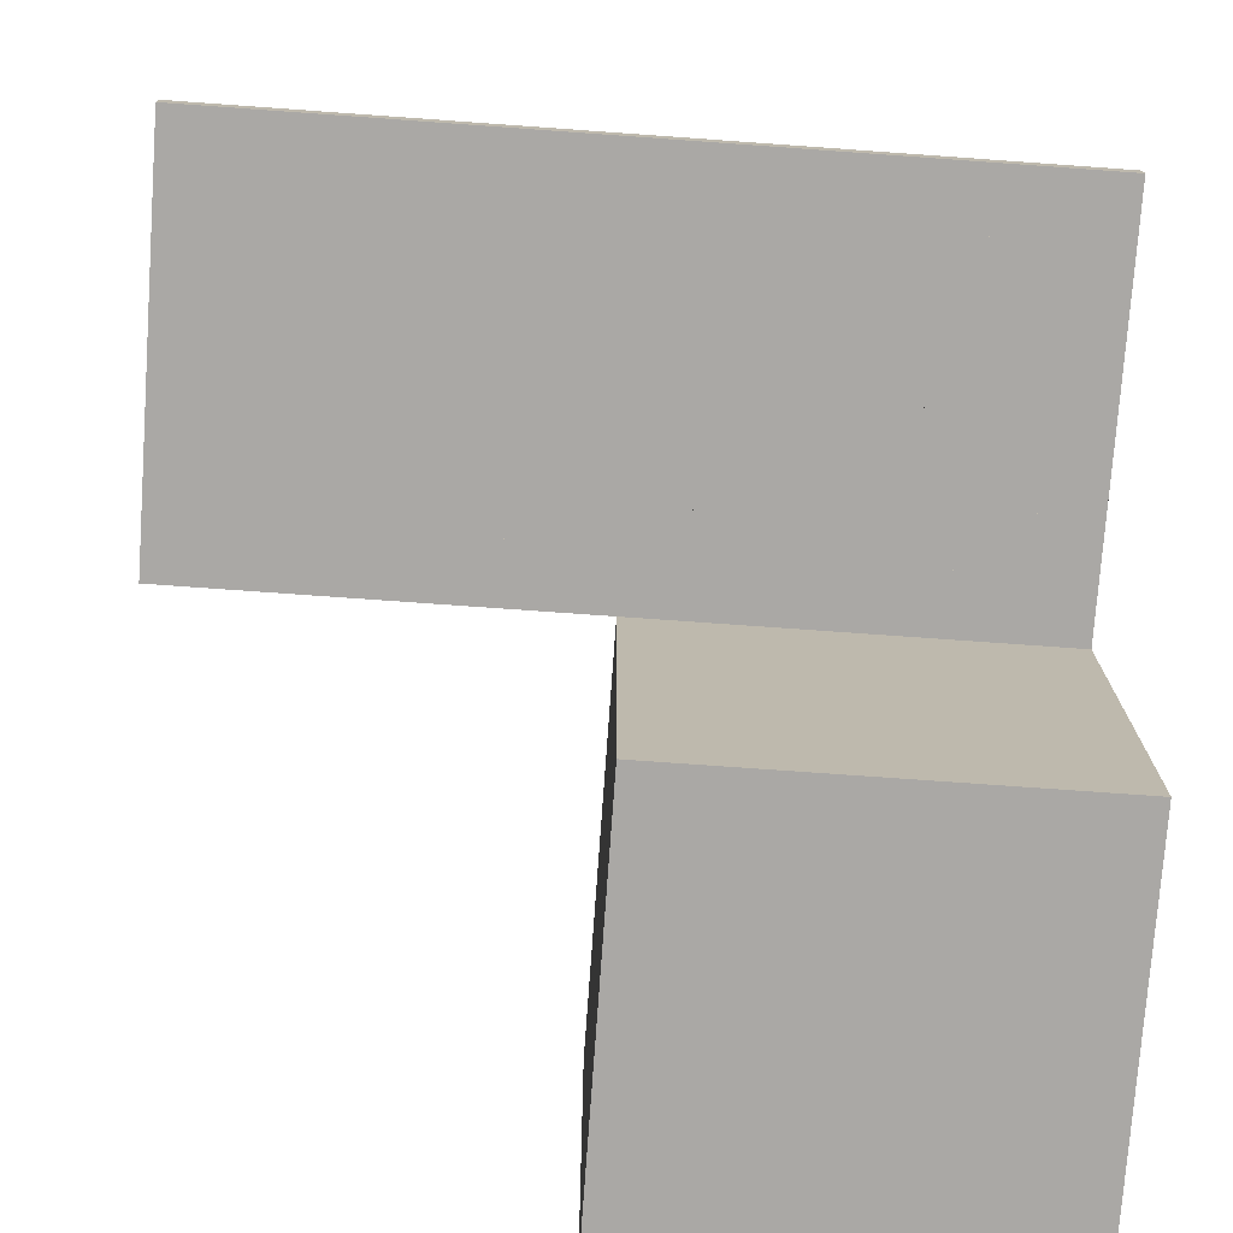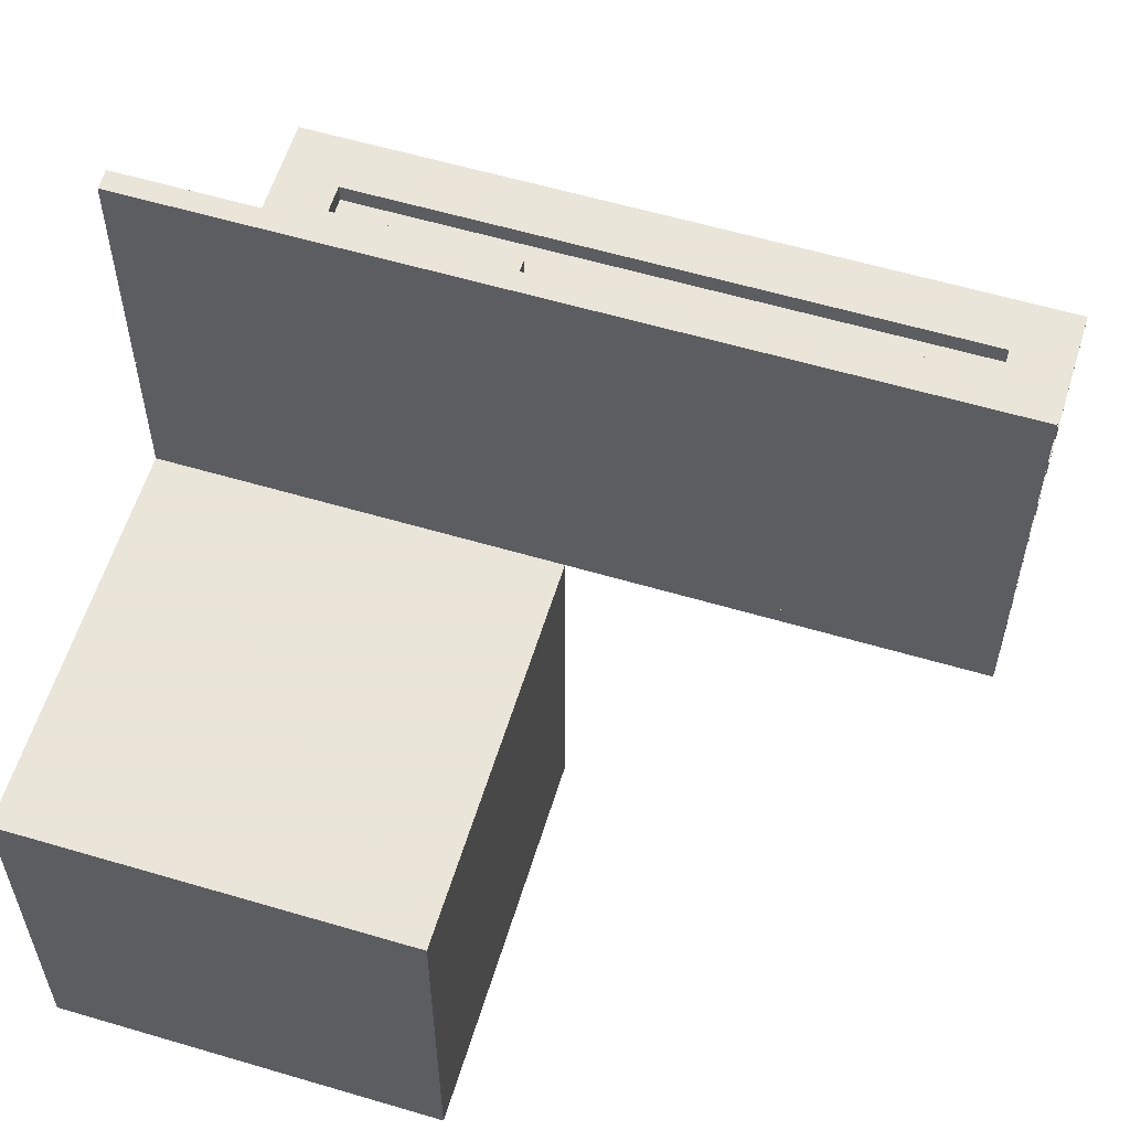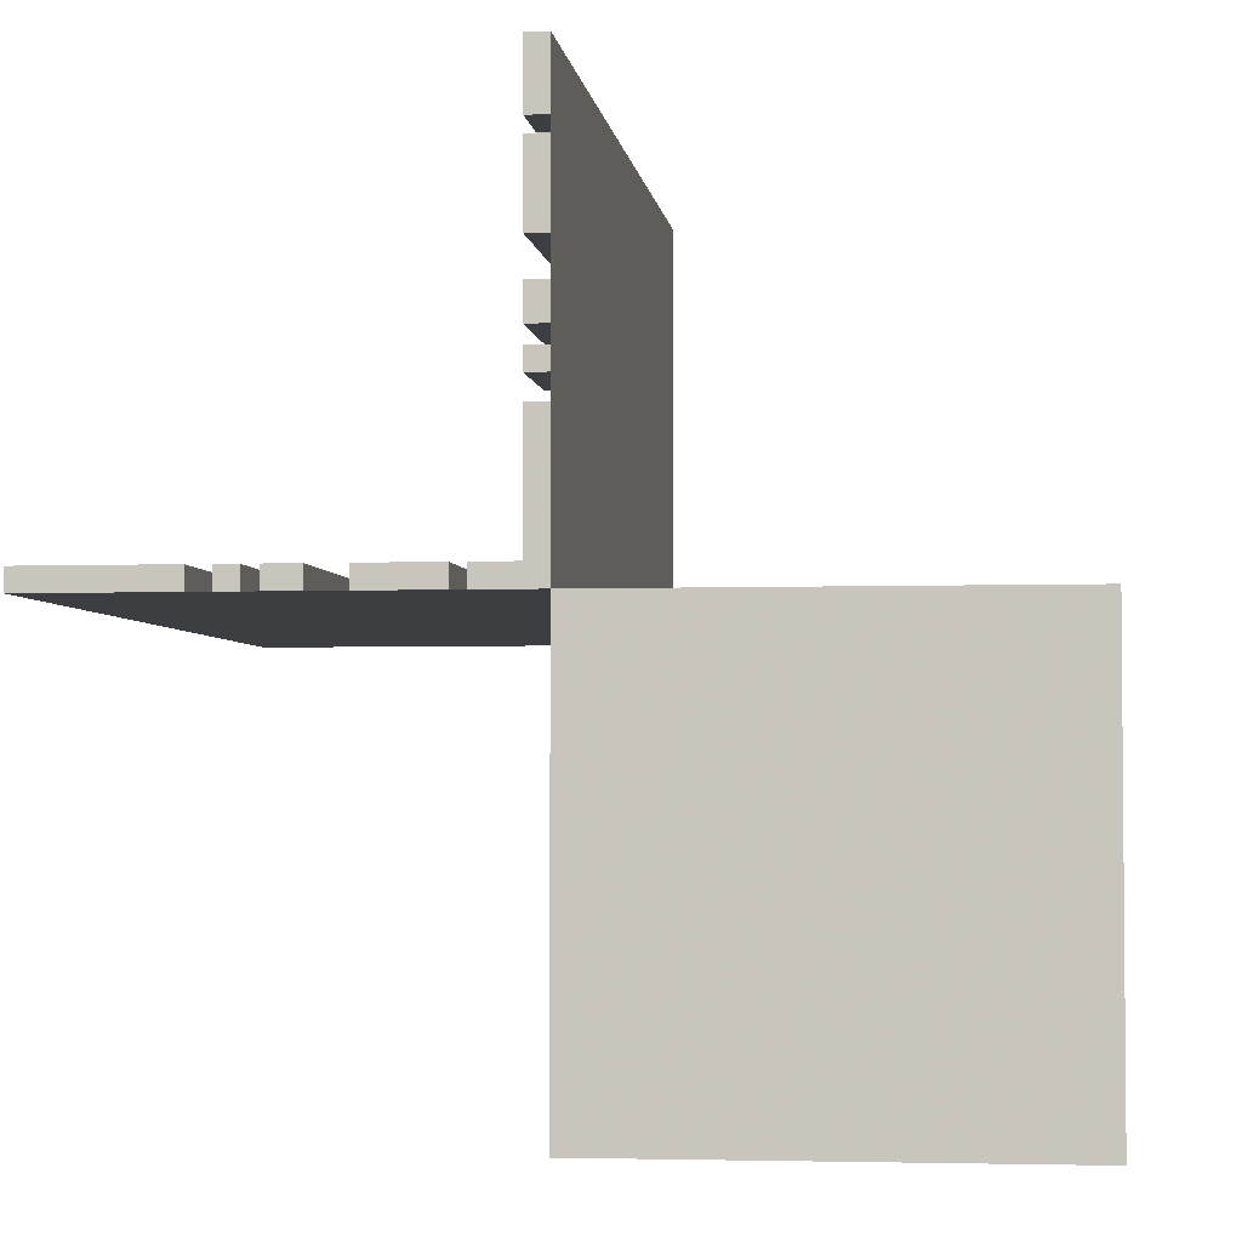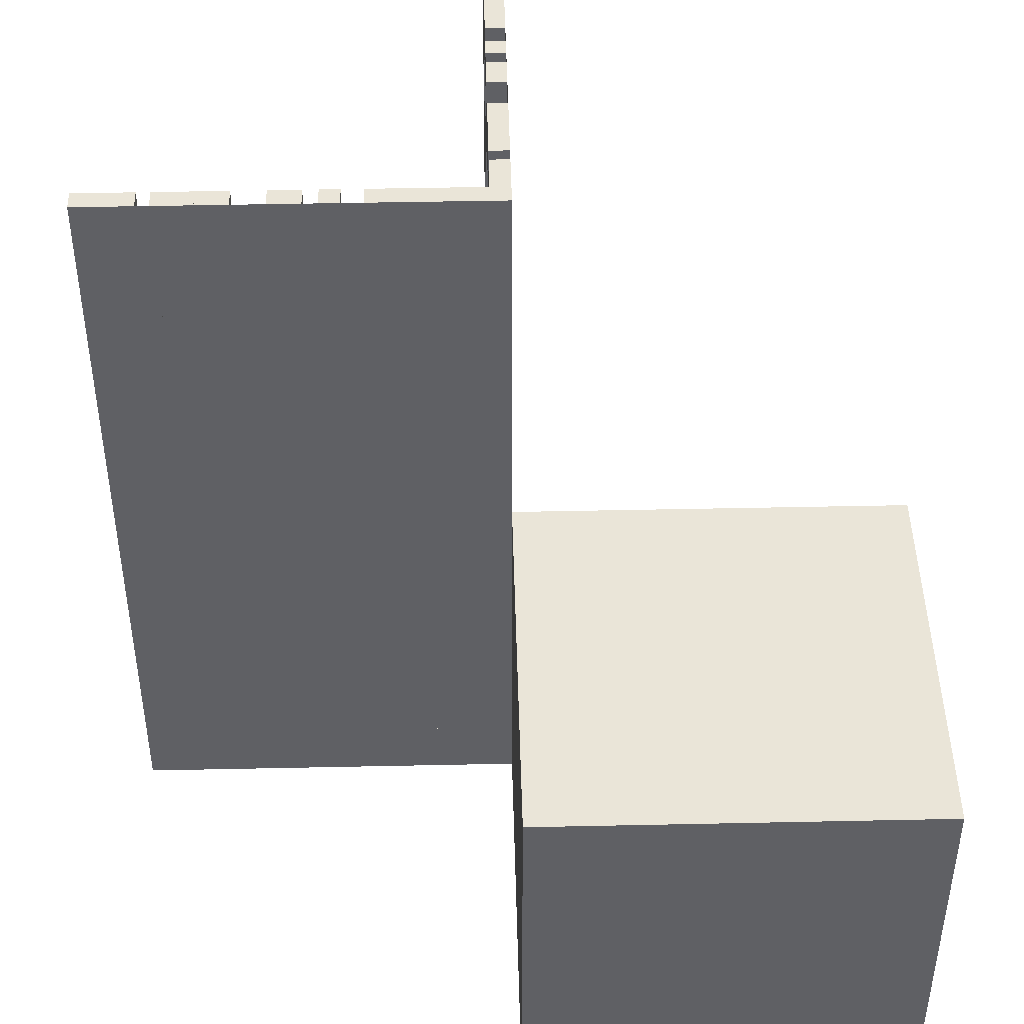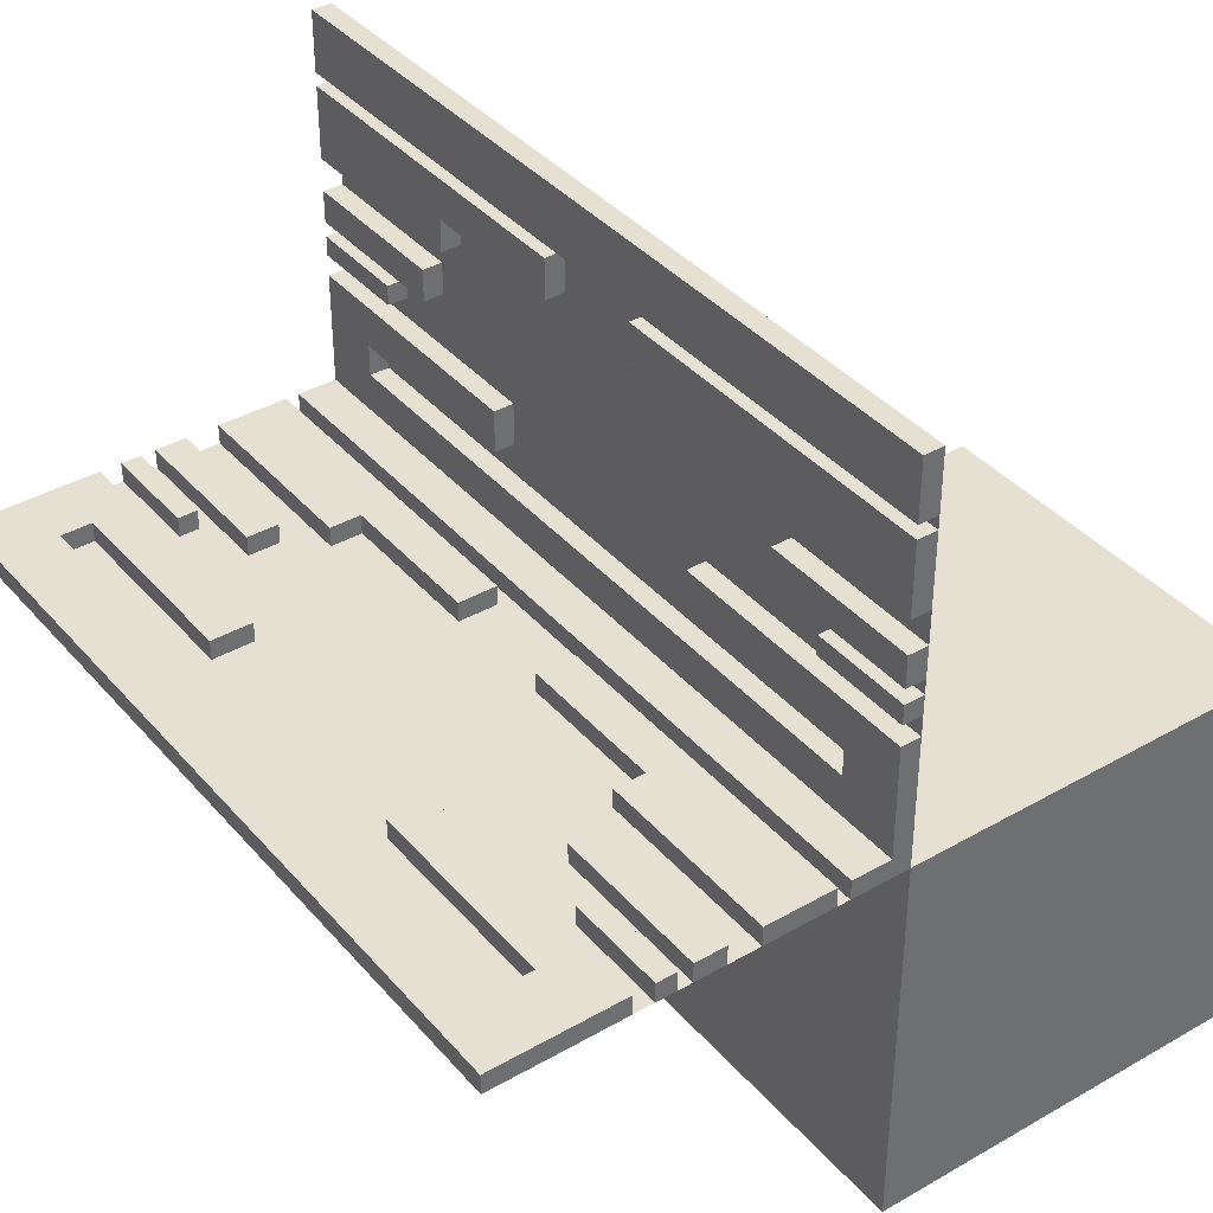
<metadata>
{"format":"obj","ext":"obj","renderer":"f3d","projection":"perspective","resolution":1024,"background":"white","views":[{"elev":-75.2,"azim":85.9,"up":"+Y"},{"elev":58.6,"azim":-73.0,"up":"+Y"},{"elev":-3.3,"azim":-172.8,"up":"+Y"},{"elev":45.4,"azim":-91.4,"up":"+Z"},{"elev":38.5,"azim":144.1,"up":"+Y"}]}
</metadata>
<code>
v 0 0 0
v 0 0 -0.5
v 0 0 0.5
v 0 0.4085 -0.07099
v 0 0.4085 -0.5
v 0 0.4085 0.5
v 0 0.4085 0.07099
v 0 0.1671 0.1692
v 0 0.1671 -0.5
v 0 0.1671 0.5
v 0 0.1671 -0.1692
v 0 0.2371 -0.5
v 0 0.2371 -0.3
v 0 0.2371 0.3
v 0 0.2371 0.5
v 0 0.2771 -0.5
v 0 0.2771 -0.3
v 0 0.2771 0.3
v 0 0.2771 0.5
v 0 0.1935 -0.3738
v 0 0.1935 -0.5
v 0 0.1935 0.5
v 0 0.1935 0.3738
v 0 -0.5 0
v 0 -0.5 -0.5
v 0 0.5 0
v 0 0.5 -0.5
v 0 0.5 0.5
v 0 0.425 0
v 0 0.425 -0.5
v 0 0.425 0.5
v 0 0.025 0
v 0 0.025 -0.5
v 0 0.025 0.5
v 0 0.2184 -0.3738
v 0 0.2184 -0.5
v 0 0.2184 0.5
v 0 0.2184 0.3738
v 0 0.1143 0.1692
v 0 0.1143 0.4209
v 0 0.1143 -0.5
v 0 0.1143 0.5
v 0 0.1143 -0.4209
v 0 0.1143 -0.1692
v 0 0.3185 -0.2616
v 0 0.3185 -0.5
v 0 0.3185 0.5
v 0 0.3185 0.2616
v 0 0.3585 -0.2616
v 0 0.3585 -0.07099
v 0 0.3585 -0.5
v 0 0.3585 0.5
v 0 0.3585 0.07099
v 0 0.3585 0.2616
v 0 0.075 0
v 0 0.075 0.4209
v 0 0.075 -0.5
v 0 0.075 0.5
v 0 0.075 -0.4209
v 0.3065 0 -0.3738
v 0.3065 0 -0.5
v 0.3065 0 0.5
v 0.3065 0 0.3738
v 0.3065 0.025 -0.3738
v 0.3065 0.025 -0.5
v 0.3065 0.025 0.5
v 0.3065 0.025 0.3738
v 0.2229 0 -0.5
v 0.2229 0 -0.3
v 0.2229 0 0.3
v 0.2229 0 0.5
v 0.2229 0.025 -0.5
v 0.2229 0.025 -0.3
v 0.2229 0.025 0.3
v 0.2229 0.025 0.5
v 0.2629 0 -0.5
v 0.2629 0 -0.3
v 0.2629 0 0.3
v 0.2629 0 0.5
v 0.2629 0.025 -0.5
v 0.2629 0.025 -0.3
v 0.2629 0.025 0.3
v 0.2629 0.025 0.5
v 0.3329 0 0.1692
v 0.3329 0 -0.5
v 0.3329 0 0.5
v 0.3329 0 -0.1692
v 0.3329 0.025 0.1692
v 0.3329 0.025 -0.5
v 0.3329 0.025 0.5
v 0.3329 0.025 -0.1692
v 0.09154 0 -0.07099
v 0.09154 0 -0.5
v 0.09154 0 0.5
v 0.09154 0 0.07099
v 0.09154 0.025 -0.07099
v 0.09154 0.025 -0.5
v 0.09154 0.025 0.5
v 0.09154 0.025 0.07099
v -0.5 0 0
v -0.5 0 -0.5
v -0.5 -0.5 0
v -0.5 -0.5 -0.5
v 0.5 0 0
v 0.5 0 -0.5
v 0.5 0 0.5
v 0.5 0.025 0
v 0.5 0.025 -0.5
v 0.5 0.025 0.5
v 0.425 0 0
v 0.425 0 0.4209
v 0.425 0 -0.5
v 0.425 0 0.5
v 0.425 0 -0.4209
v 0.425 0.025 0
v 0.425 0.025 0.4209
v 0.425 0.025 -0.5
v 0.425 0.025 0.5
v 0.425 0.025 -0.4209
v 0.025 0 0
v 0.025 0 -0.5
v 0.025 0 0.5
v 0.025 0.4085 -0.07099
v 0.025 0.4085 -0.5
v 0.025 0.4085 0.5
v 0.025 0.4085 0.07099
v 0.025 0.1671 0.1692
v 0.025 0.1671 -0.5
v 0.025 0.1671 0.5
v 0.025 0.1671 -0.1692
v 0.025 0.2371 -0.5
v 0.025 0.2371 -0.3
v 0.025 0.2371 0.3
v 0.025 0.2371 0.5
v 0.025 0.2771 -0.5
v 0.025 0.2771 -0.3
v 0.025 0.2771 0.3
v 0.025 0.2771 0.5
v 0.025 0.1935 -0.3738
v 0.025 0.1935 -0.5
v 0.025 0.1935 0.5
v 0.025 0.1935 0.3738
v 0.025 0.5 0
v 0.025 0.5 -0.5
v 0.025 0.5 0.5
v 0.025 0.425 0
v 0.025 0.425 -0.5
v 0.025 0.425 0.5
v 0.025 0.2184 -0.3738
v 0.025 0.2184 -0.5
v 0.025 0.2184 0.5
v 0.025 0.2184 0.3738
v 0.025 0.1143 0.1692
v 0.025 0.1143 0.4209
v 0.025 0.1143 -0.5
v 0.025 0.1143 0.5
v 0.025 0.1143 -0.4209
v 0.025 0.1143 -0.1692
v 0.025 0.3185 -0.2616
v 0.025 0.3185 -0.5
v 0.025 0.3185 0.5
v 0.025 0.3185 0.2616
v 0.025 0.3585 -0.2616
v 0.025 0.3585 -0.07099
v 0.025 0.3585 -0.5
v 0.025 0.3585 0.5
v 0.025 0.3585 0.07099
v 0.025 0.3585 0.2616
v 0.025 0.075 0
v 0.025 0.075 0.4209
v 0.025 0.075 -0.5
v 0.025 0.075 0.5
v 0.025 0.075 -0.4209
v 0.1815 0 -0.2616
v 0.1815 0 -0.5
v 0.1815 0 0.5
v 0.1815 0 0.2616
v 0.1815 0.025 -0.2616
v 0.1815 0.025 -0.5
v 0.1815 0.025 0.5
v 0.1815 0.025 0.2616
v 0.1415 0 -0.2616
v 0.1415 0 -0.07099
v 0.1415 0 -0.5
v 0.1415 0 0.5
v 0.1415 0 0.07099
v 0.1415 0 0.2616
v 0.1415 0.025 -0.2616
v 0.1415 0.025 -0.07099
v 0.1415 0.025 -0.5
v 0.1415 0.025 0.5
v 0.1415 0.025 0.07099
v 0.1415 0.025 0.2616
v 0.3857 0 0.1692
v 0.3857 0 0.4209
v 0.3857 0 -0.5
v 0.3857 0 0.5
v 0.3857 0 -0.4209
v 0.3857 0 -0.1692
v 0.3857 0.025 0.1692
v 0.3857 0.025 0.4209
v 0.3857 0.025 -0.5
v 0.3857 0.025 0.5
v 0.3857 0.025 -0.4209
v 0.3857 0.025 -0.1692
v 0.2816 0 -0.3738
v 0.2816 0 -0.5
v 0.2816 0 0.5
v 0.2816 0 0.3738
v 0.2816 0.025 -0.3738
v 0.2816 0.025 -0.5
v 0.2816 0.025 0.5
v 0.2816 0.025 0.3738
v 0.075 0 0
v 0.075 0 -0.5
v 0.075 0 0.5
v 0.075 0.025 0
v 0.075 0.025 -0.5
v 0.075 0.025 0.5
f 103 25 24
f 24 102 103
f 25 2 1
f 1 24 25
f 2 101 100
f 100 1 2
f 101 103 102
f 102 100 101
f 25 103 101
f 101 2 25
f 24 100 102
f 100 24 1
f 59 173 171
f 171 57 59
f 173 157 155
f 155 171 173
f 157 43 41
f 41 155 157
f 43 59 57
f 57 41 43
f 173 59 43
f 43 157 173
f 171 41 57
f 41 171 155
f 41 9 11
f 11 44 41
f 9 128 130
f 130 11 9
f 128 155 158
f 158 130 128
f 155 41 44
f 44 158 155
f 9 41 155
f 155 128 9
f 11 158 44
f 158 11 130
f 20 139 140
f 140 21 20
f 139 149 150
f 150 140 139
f 149 35 36
f 36 150 149
f 35 20 21
f 21 36 35
f 139 20 35
f 35 149 139
f 140 36 21
f 36 140 150
f 12 16 17
f 17 13 12
f 16 135 136
f 136 17 16
f 135 131 132
f 132 136 135
f 131 12 13
f 13 132 131
f 16 12 131
f 131 135 16
f 17 132 13
f 132 17 136
f 46 51 49
f 49 45 46
f 51 165 163
f 163 49 51
f 165 160 159
f 159 163 165
f 160 46 45
f 45 159 160
f 51 46 160
f 160 165 51
f 49 159 45
f 159 49 163
f 51 5 4
f 4 50 51
f 5 124 123
f 123 4 5
f 124 165 164
f 164 123 124
f 165 51 50
f 50 164 165
f 5 51 165
f 165 124 5
f 4 164 50
f 164 4 123
f 2 27 26
f 26 1 2
f 2 57 55
f 55 1 2
f 57 171 169
f 169 55 57
f 171 121 120
f 120 169 171
f 121 2 1
f 1 120 121
f 57 2 121
f 121 171 57
f 55 120 1
f 120 55 169
f 30 27 26
f 26 29 30
f 27 144 143
f 143 26 27
f 144 147 146
f 146 143 144
f 147 30 29
f 29 146 147
f 27 30 147
f 147 144 27
f 26 146 29
f 146 26 143
f 39 8 10
f 10 42 39
f 8 127 129
f 129 10 8
f 127 153 156
f 156 129 127
f 153 39 42
f 42 156 153
f 8 39 153
f 153 127 8
f 10 156 42
f 156 10 129
f 48 54 52
f 52 47 48
f 54 168 166
f 166 52 54
f 168 162 161
f 161 166 168
f 162 48 47
f 47 161 162
f 54 48 162
f 162 168 54
f 52 161 47
f 161 52 166
f 22 141 142
f 142 23 22
f 141 151 152
f 152 142 141
f 151 37 38
f 38 152 151
f 37 22 23
f 23 38 37
f 141 22 37
f 37 151 141
f 142 38 23
f 38 142 152
f 14 18 19
f 19 15 14
f 18 137 138
f 138 19 18
f 137 133 134
f 134 138 137
f 133 14 15
f 15 134 133
f 18 14 133
f 133 137 18
f 19 134 15
f 134 19 138
f 58 172 170
f 170 56 58
f 172 156 154
f 154 170 172
f 156 42 40
f 40 154 156
f 42 58 56
f 56 40 42
f 172 58 42
f 42 156 172
f 170 40 56
f 40 170 154
f 53 7 6
f 6 52 53
f 7 126 125
f 125 6 7
f 126 167 166
f 166 125 126
f 167 53 52
f 52 166 167
f 7 53 167
f 167 126 7
f 6 166 52
f 166 6 125
f 1 55 58
f 58 3 1
f 55 169 172
f 172 58 55
f 169 120 122
f 122 172 169
f 120 1 3
f 3 122 120
f 55 1 120
f 120 169 55
f 58 122 3
f 122 58 172
f 29 26 28
f 28 31 29
f 26 143 145
f 145 28 26
f 143 146 148
f 148 145 143
f 146 29 31
f 31 148 146
f 26 29 146
f 146 143 26
f 28 148 31
f 148 28 145
f 26 28 3
f 3 1 26
f 196 85 87
f 87 199 196
f 85 89 91
f 91 87 85
f 89 202 205
f 205 91 89
f 202 196 199
f 199 205 202
f 85 196 202
f 202 89 85
f 87 205 199
f 205 87 91
f 114 119 117
f 117 112 114
f 119 204 202
f 202 117 119
f 204 198 196
f 196 202 204
f 198 114 112
f 112 196 198
f 119 114 198
f 198 204 119
f 117 196 112
f 196 117 202
f 60 64 65
f 65 61 60
f 64 210 211
f 211 65 64
f 210 206 207
f 207 211 210
f 206 60 61
f 61 207 206
f 64 60 206
f 206 210 64
f 65 207 61
f 207 65 211
f 76 68 69
f 69 77 76
f 68 72 73
f 73 69 68
f 72 80 81
f 81 73 72
f 80 76 77
f 77 81 80
f 68 76 80
f 80 72 68
f 69 81 77
f 81 69 73
f 175 184 182
f 182 174 175
f 184 190 188
f 188 182 184
f 190 179 178
f 178 188 190
f 179 175 174
f 174 178 179
f 184 175 179
f 179 190 184
f 182 178 174
f 178 182 188
f 184 93 92
f 92 183 184
f 93 97 96
f 96 92 93
f 97 190 189
f 189 96 97
f 190 184 183
f 183 189 190
f 93 184 190
f 190 97 93
f 92 189 183
f 189 92 96
f 105 112 110
f 110 104 105
f 112 117 115
f 115 110 112
f 117 108 107
f 107 115 117
f 108 105 104
f 104 107 108
f 112 105 108
f 108 117 112
f 110 107 104
f 107 110 115
f 215 2 1
f 1 214 215
f 2 33 32
f 32 1 2
f 33 218 217
f 217 32 33
f 218 215 214
f 214 217 218
f 2 215 218
f 218 33 2
f 1 217 214
f 217 1 32
f 105 2 1
f 1 104 105
f 62 66 67
f 67 63 62
f 66 212 213
f 213 67 66
f 212 208 209
f 209 213 212
f 208 62 63
f 63 209 208
f 66 62 208
f 208 212 66
f 67 209 63
f 209 67 213
f 113 118 116
f 116 111 113
f 118 203 201
f 201 116 118
f 203 197 195
f 195 201 203
f 197 113 111
f 111 195 197
f 118 113 197
f 197 203 118
f 116 195 111
f 195 116 201
f 194 84 86
f 86 197 194
f 84 88 90
f 90 86 84
f 88 200 203
f 203 90 88
f 200 194 197
f 197 203 200
f 84 194 200
f 200 88 84
f 86 203 197
f 203 86 90
f 177 187 185
f 185 176 177
f 187 193 191
f 191 185 187
f 193 181 180
f 180 191 193
f 181 177 176
f 176 180 181
f 187 177 181
f 181 193 187
f 185 180 176
f 180 185 191
f 78 70 71
f 71 79 78
f 70 74 75
f 75 71 70
f 74 82 83
f 83 75 74
f 82 78 79
f 79 83 82
f 70 78 82
f 82 74 70
f 71 83 79
f 83 71 75
f 186 95 94
f 94 185 186
f 95 99 98
f 98 94 95
f 99 192 191
f 191 98 99
f 192 186 185
f 185 191 192
f 95 186 192
f 192 99 95
f 94 191 185
f 191 94 98
f 104 110 113
f 113 106 104
f 110 115 118
f 118 113 110
f 115 107 109
f 109 118 115
f 107 104 106
f 106 109 107
f 110 104 107
f 107 115 110
f 113 109 106
f 109 113 118
f 214 1 3
f 3 216 214
f 1 32 34
f 34 3 1
f 32 217 219
f 219 34 32
f 217 214 216
f 216 219 217
f 1 214 217
f 217 32 1
f 3 219 216
f 219 3 34
f 194 84 86
f 86 197 194
f 84 88 90
f 90 86 84
f 88 200 203
f 203 90 88
f 200 194 197
f 197 203 200
f 84 194 200
f 200 88 84
f 86 203 197
f 203 86 90
f 177 187 185
f 185 176 177
f 187 193 191
f 191 185 187
f 193 181 180
f 180 191 193
f 181 177 176
f 176 180 181
f 187 177 181
f 181 193 187
f 185 180 176
f 180 185 191
f 78 70 71
f 71 79 78
f 70 74 75
f 75 71 70
f 74 82 83
f 83 75 74
f 82 78 79
f 79 83 82
f 70 78 82
f 82 74 70
f 71 83 79
f 83 71 75
f 186 95 94
f 94 185 186
f 95 99 98
f 98 94 95
f 99 192 191
f 191 98 99
f 192 186 185
f 185 191 192
f 95 186 192
f 192 99 95
f 94 191 185
f 191 94 98
f 104 110 113
f 113 106 104
f 110 115 118
f 118 113 110
f 115 107 109
f 109 118 115
f 107 104 106
f 106 109 107
f 110 104 107
f 107 115 110
f 113 109 106
f 109 113 118
f 214 1 3
f 3 216 214
f 1 32 34
f 34 3 1
f 32 217 219
f 219 34 32
f 217 214 216
f 216 219 217
f 1 214 217
f 217 32 1
f 3 219 216
f 219 3 34
f 104 1 3
f 3 106 104

</code>
